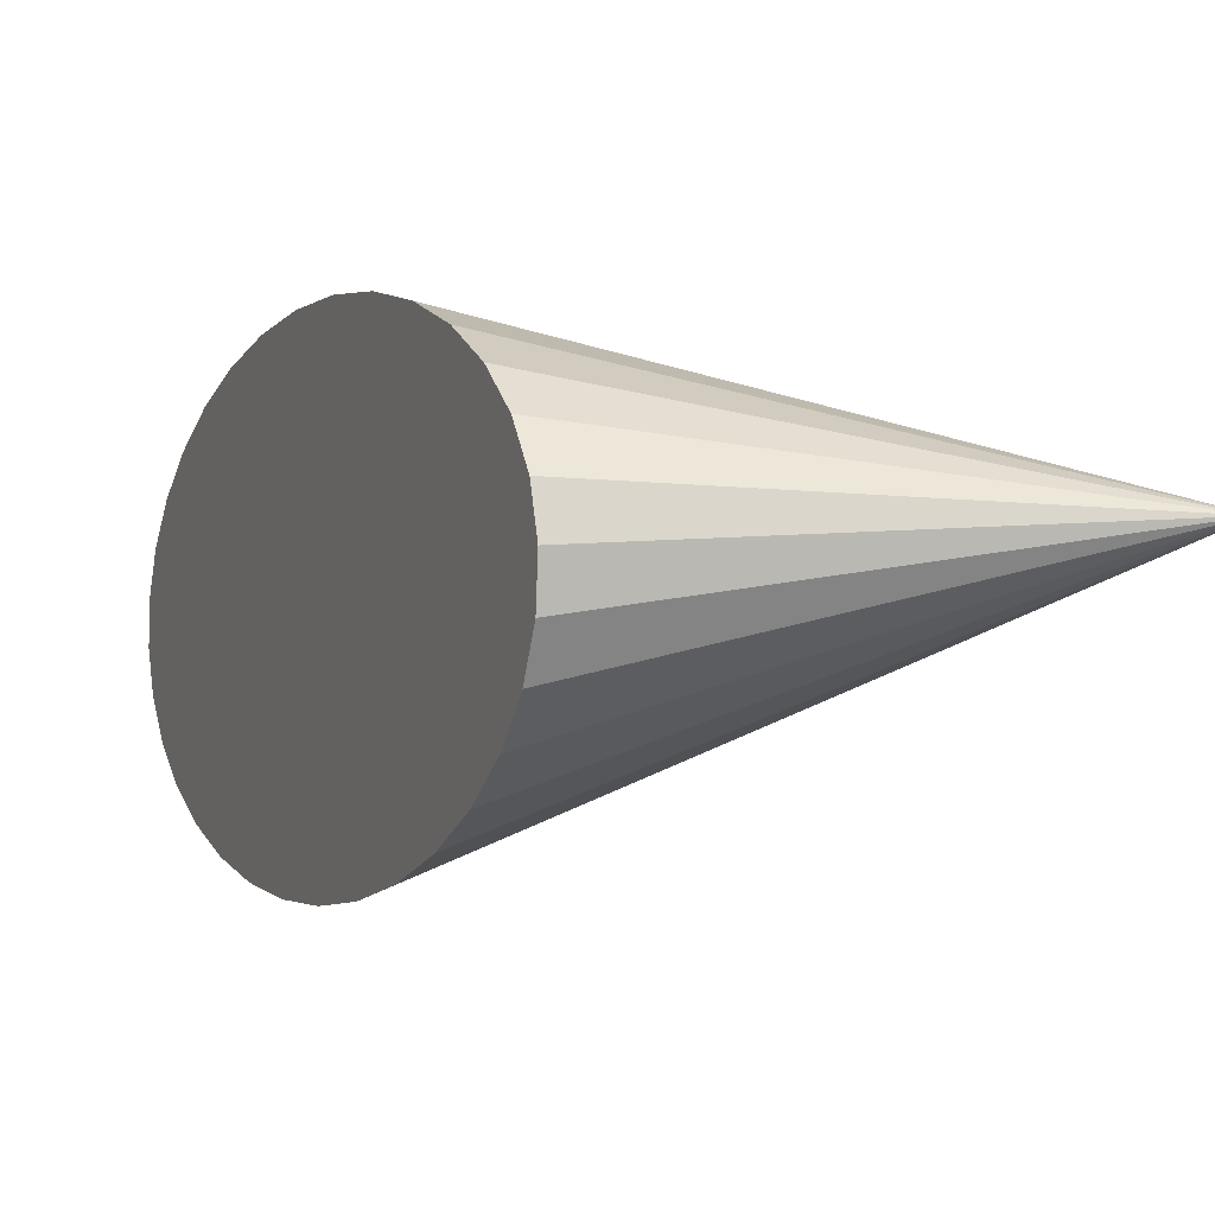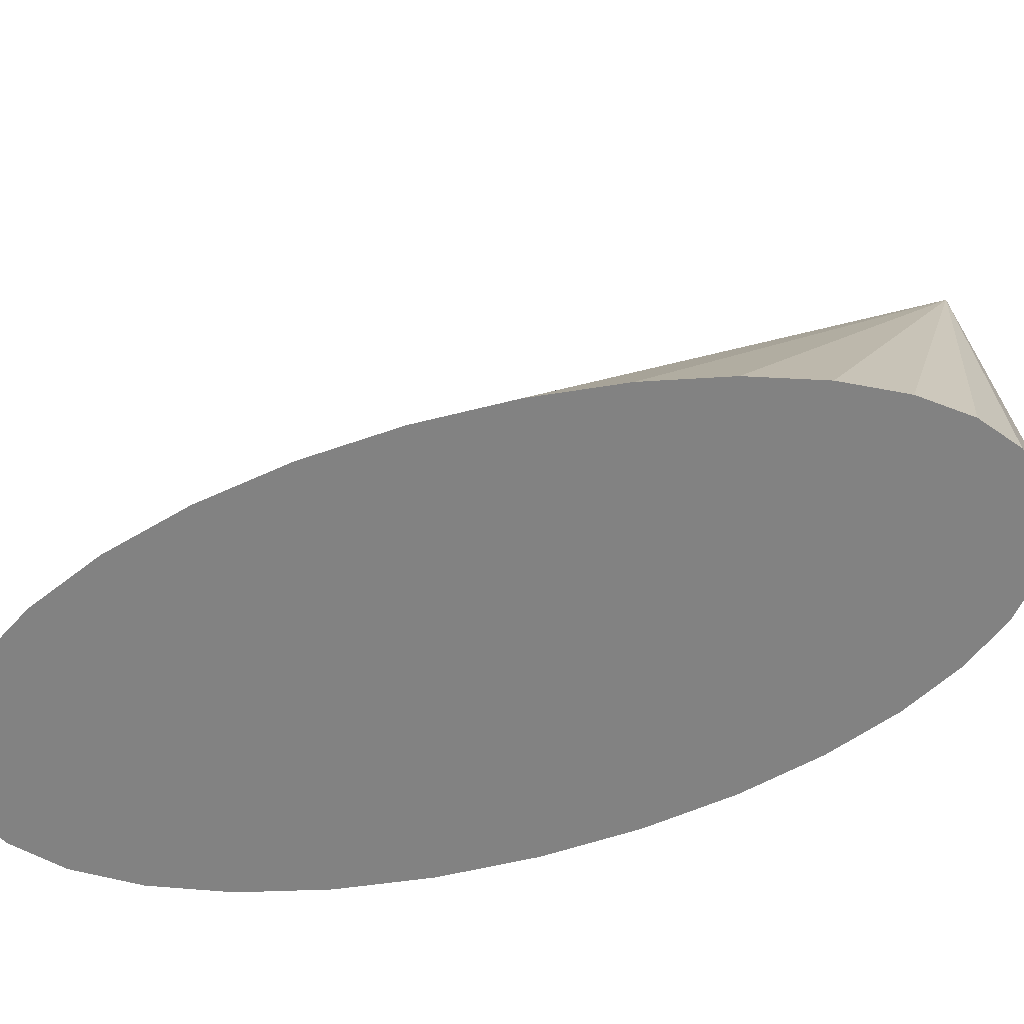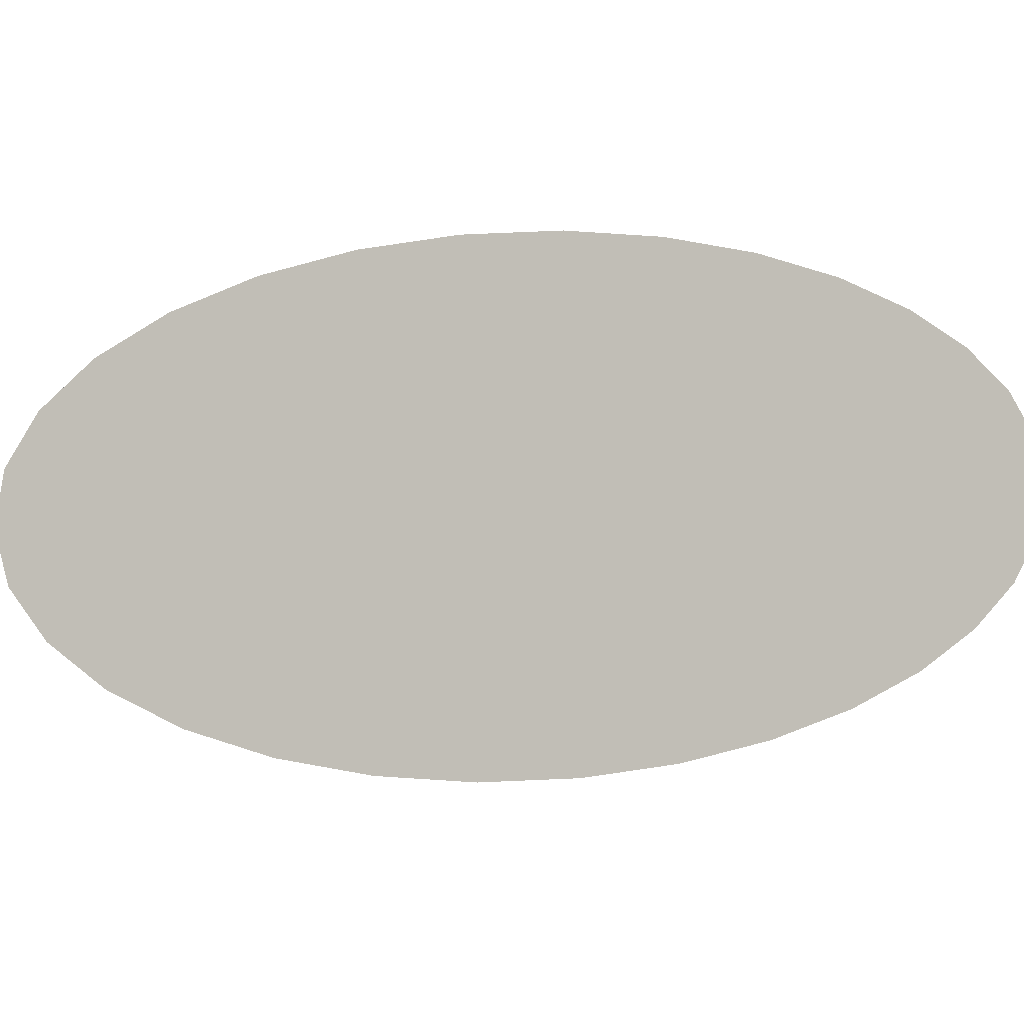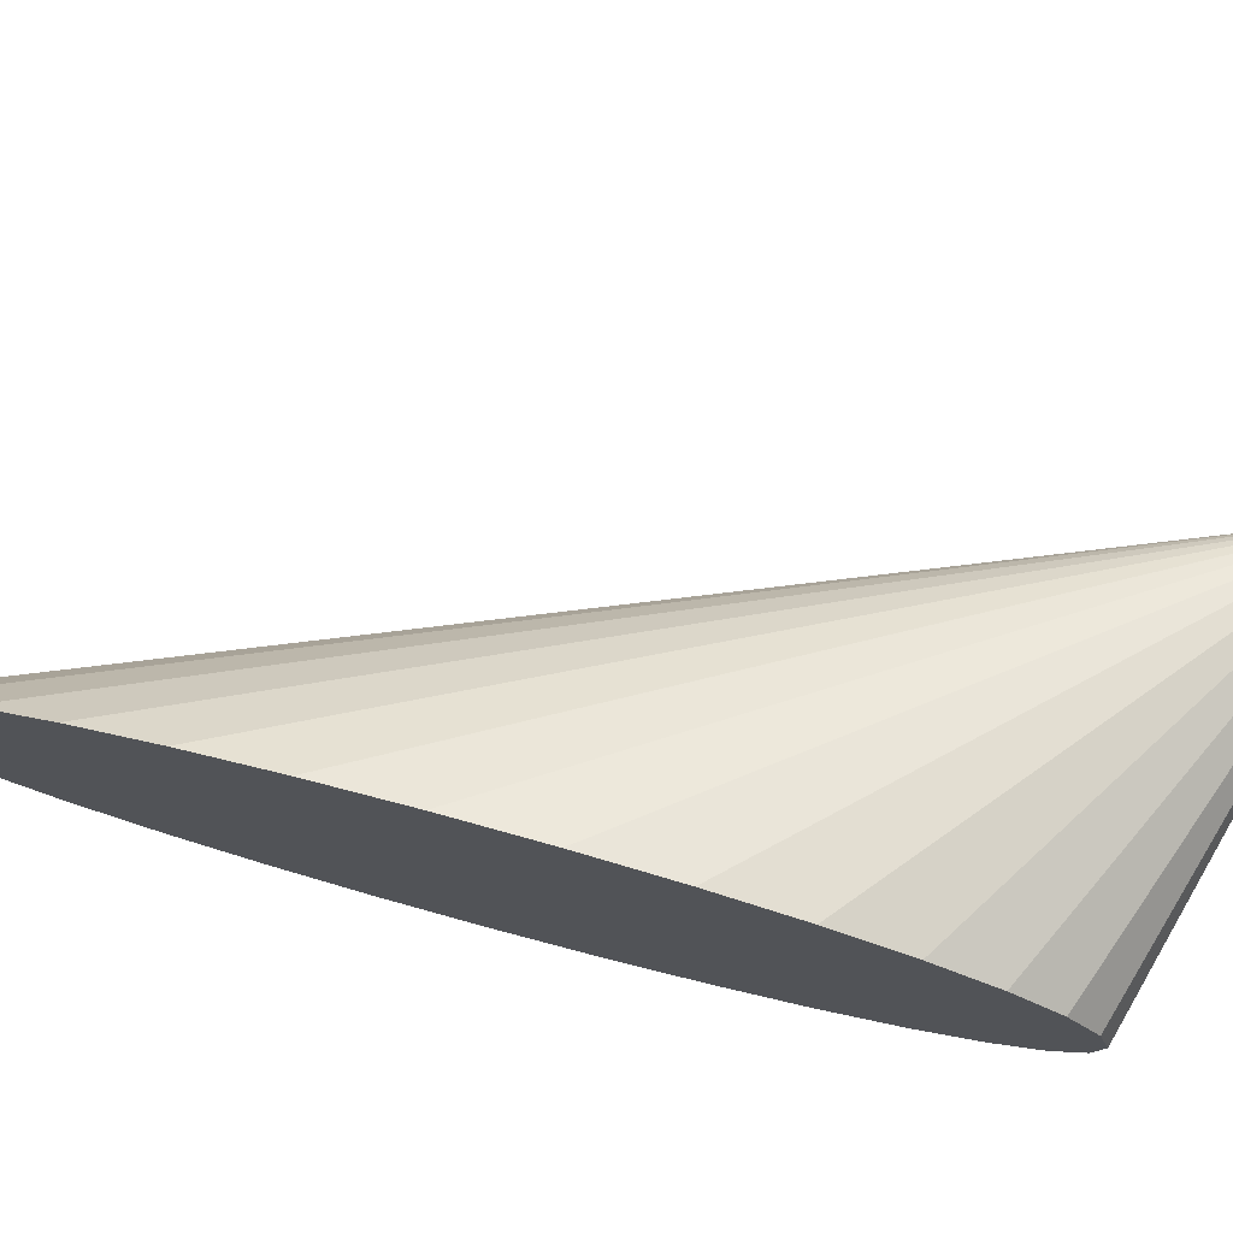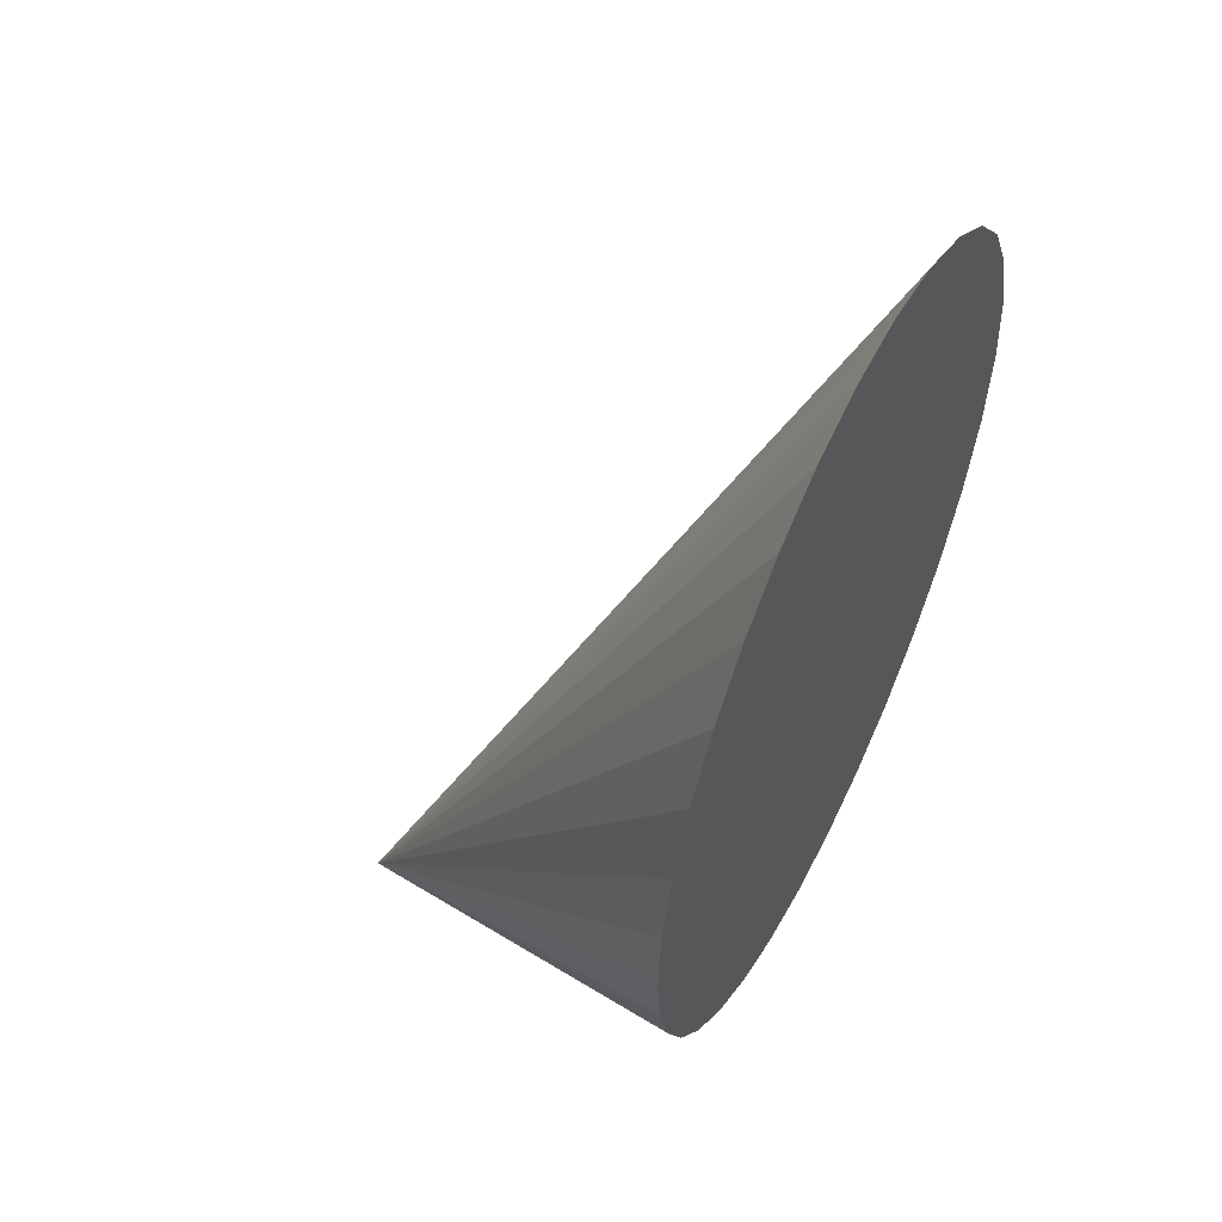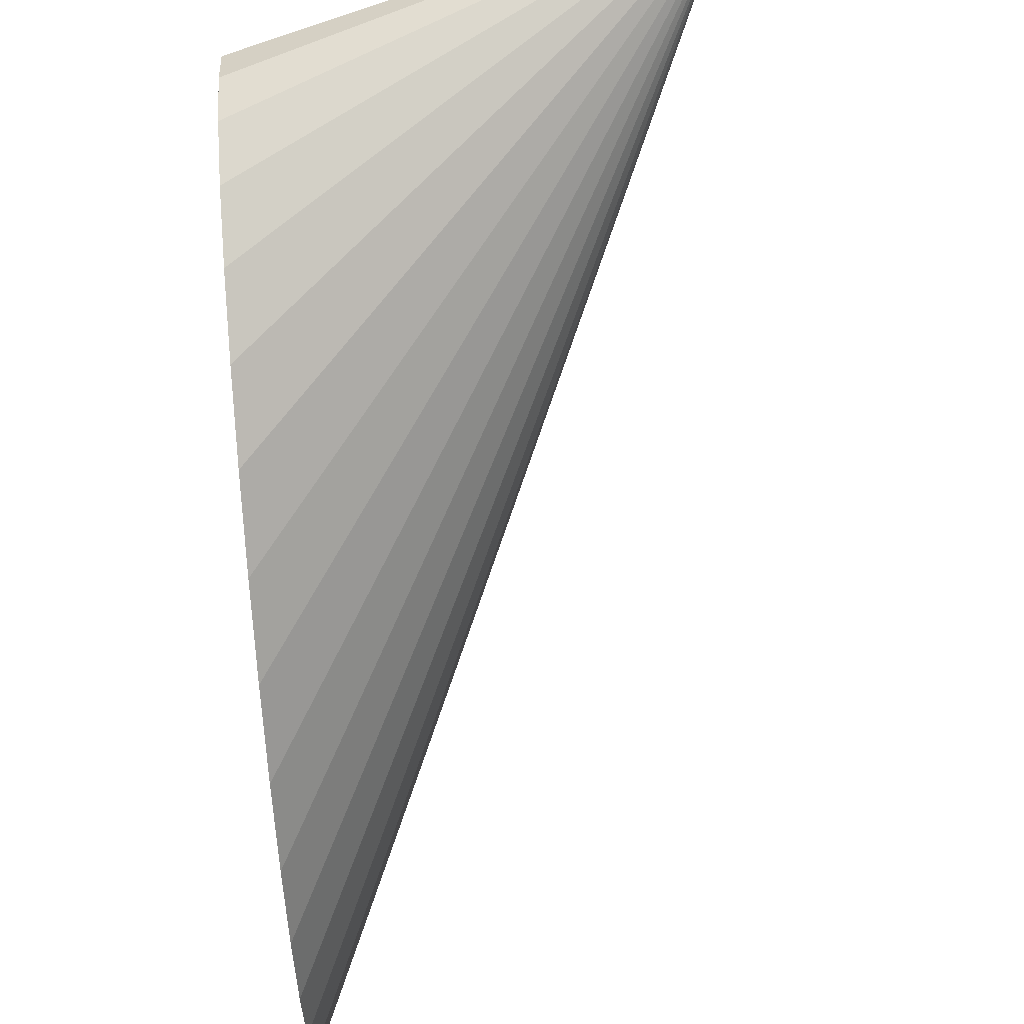
<metadata>
{"format":"obj","ext":"obj","renderer":"f3d","projection":"perspective","resolution":1024,"background":"white","views":[{"elev":-1.7,"azim":-9.1,"up":"+Z"},{"elev":27.6,"azim":-95.3,"up":"+Z"},{"elev":-1.5,"azim":-103.8,"up":"+Z"},{"elev":73.8,"azim":-61.1,"up":"+Z"},{"elev":32.6,"azim":-148.0,"up":"+Y"},{"elev":-66.2,"azim":16.7,"up":"+Z"}]}
</metadata>
<code>
o Cone.005
v -4.835 8.277 0.005756
v -4.867 8.415 0.005251
v -4.899 8.549 0.0177
v -4.929 8.672 0.04262
v -4.955 8.781 0.07906
v -4.978 8.871 0.1256
v -4.995 8.939 0.1805
v -5.007 8.982 0.2416
v -5.013 8.998 0.3066
v -5.012 8.987 0.3729
v -5.005 8.95 0.4381
v -4.992 8.887 0.4996
v -4.973 8.801 0.555
v -4.949 8.696 0.6023
v -4.922 8.575 0.6396
v -4.892 8.443 0.6655
v -4.86 8.305 0.6789
v -4.827 8.167 0.6794
v -4.795 8.034 0.667
v -4.766 7.91 0.642
v -4.739 7.801 0.6056
v -4.717 7.711 0.559
v -4.699 7.644 0.5041
v -4.687 7.601 0.443
v -4.682 7.584 0.3781
v -4.683 7.595 0.3117
v -4.69 7.633 0.2465
v -4.703 7.696 0.1851
v -4.721 7.781 0.1296
v -4.745 7.887 0.08233
v -4.772 8.008 0.04505
v -4.803 8.14 0.0192
v -3.998 7.569 0.4106
f 1 2 33
f 2 3 33
f 3 4 33
f 4 5 33
f 5 6 33
f 6 7 33
f 7 8 33
f 8 9 33
f 9 10 33
f 10 11 33
f 11 12 33
f 12 13 33
f 13 14 33
f 14 15 33
f 15 16 33
f 16 17 33
f 17 18 33
f 18 19 33
f 19 20 33
f 20 21 33
f 21 22 33
f 22 23 33
f 23 24 33
f 24 25 33
f 25 26 33
f 26 27 33
f 27 28 33
f 28 29 33
f 29 30 33
f 30 31 33
f 1 32 31 30 29 28 27 26 25 24 23 22 21 20 19 18 17 16 15 14 13 12 11 10 9 8 7 6 5 4 3 2
f 31 32 33
f 32 1 33

</code>
